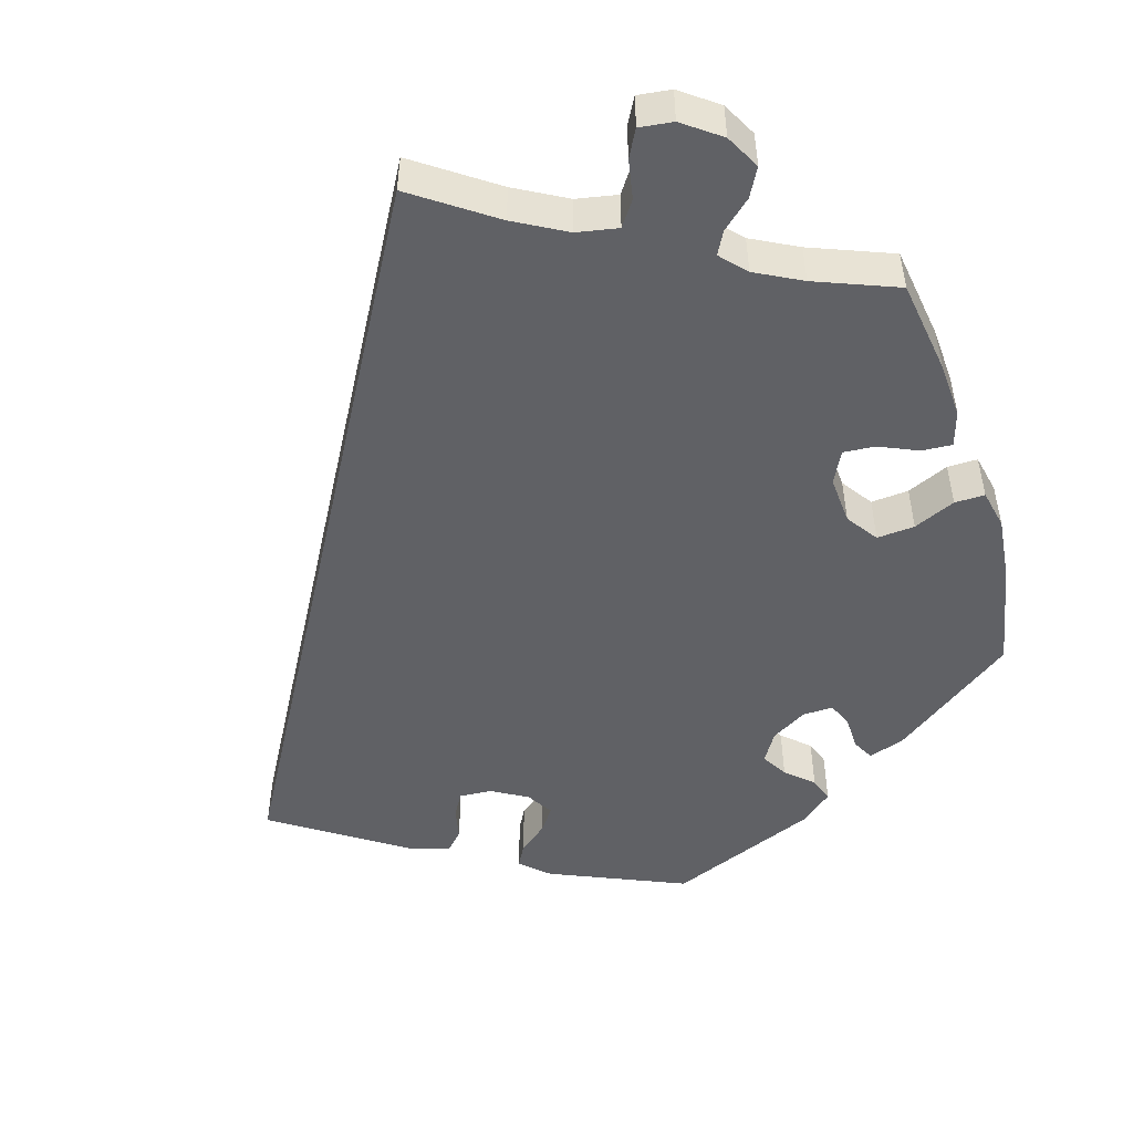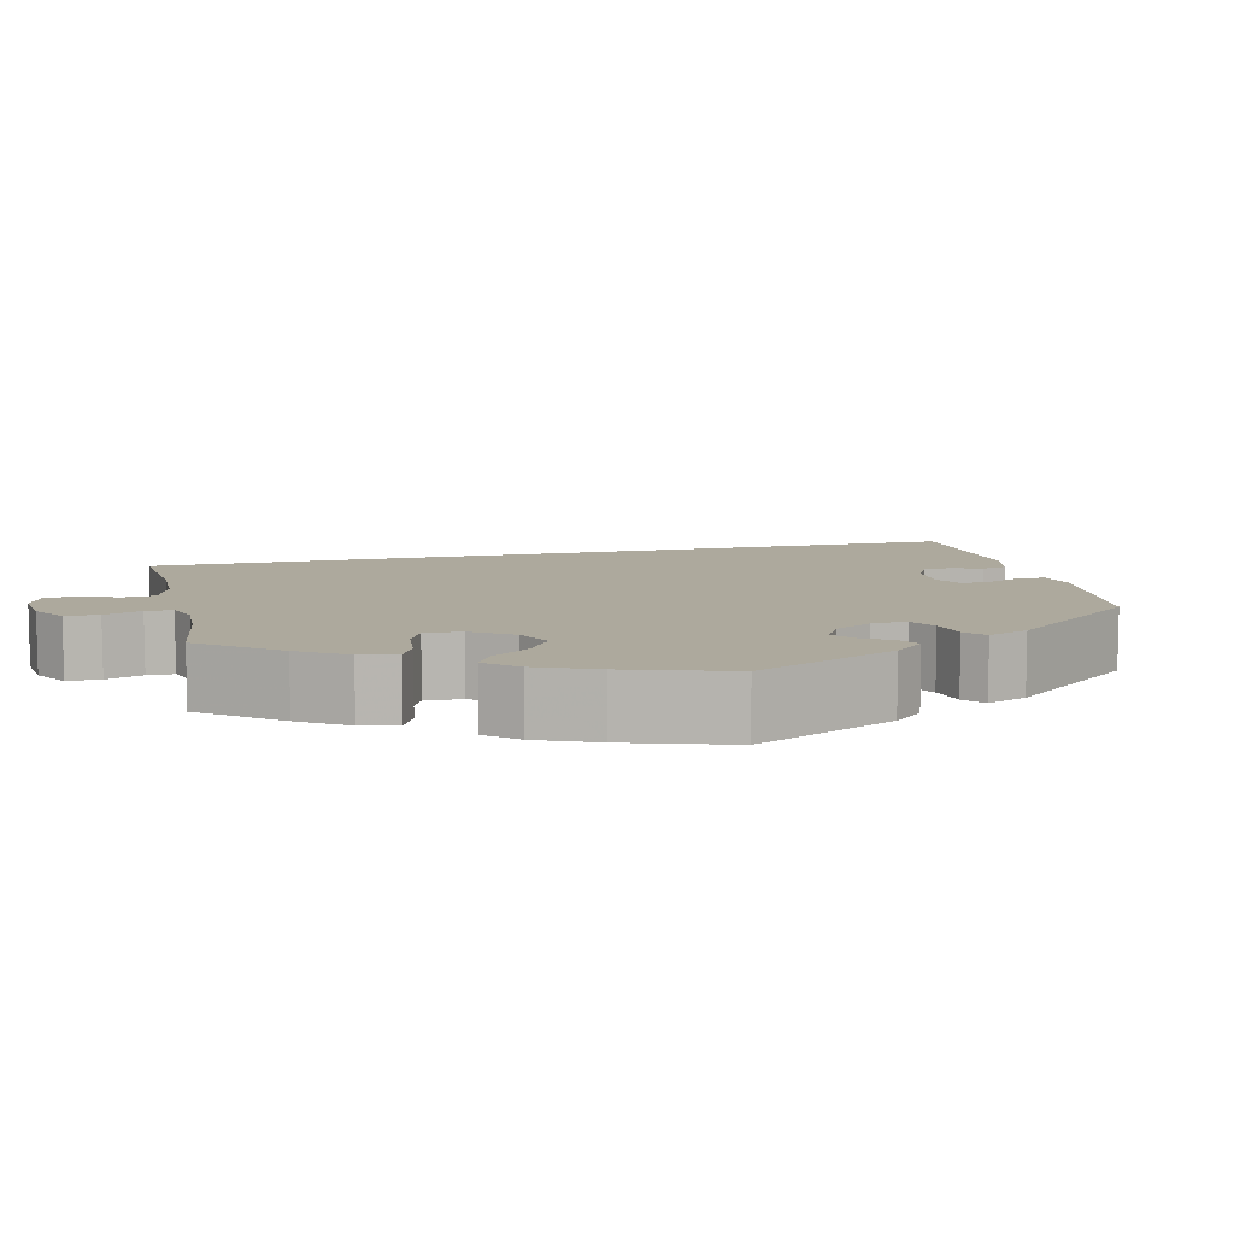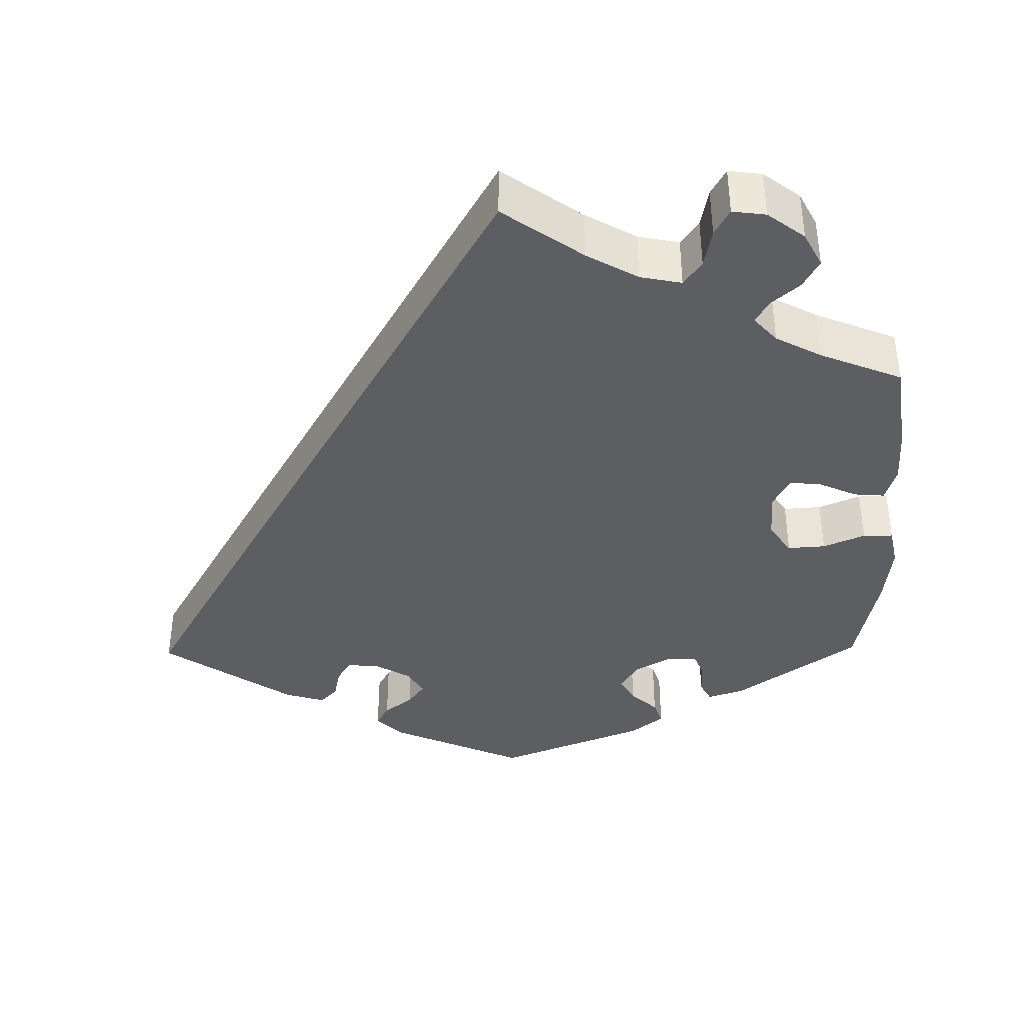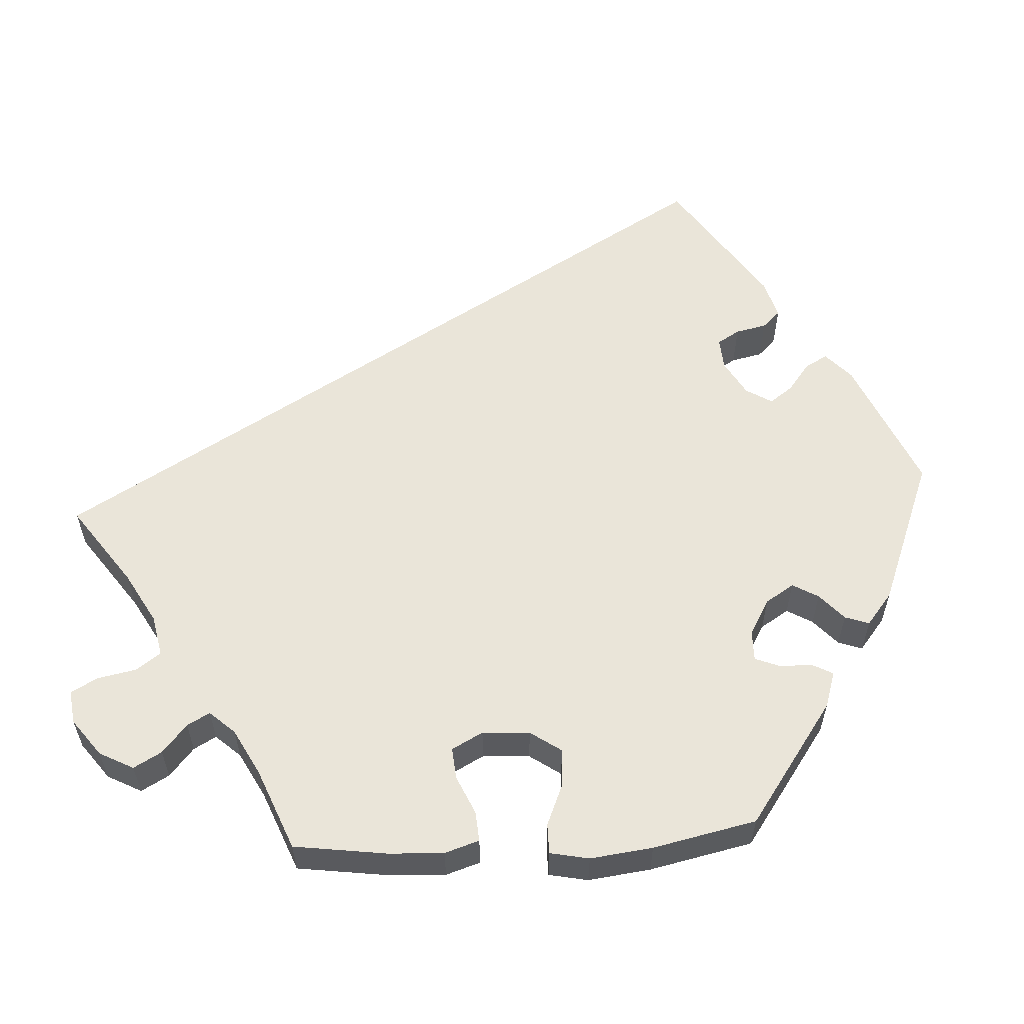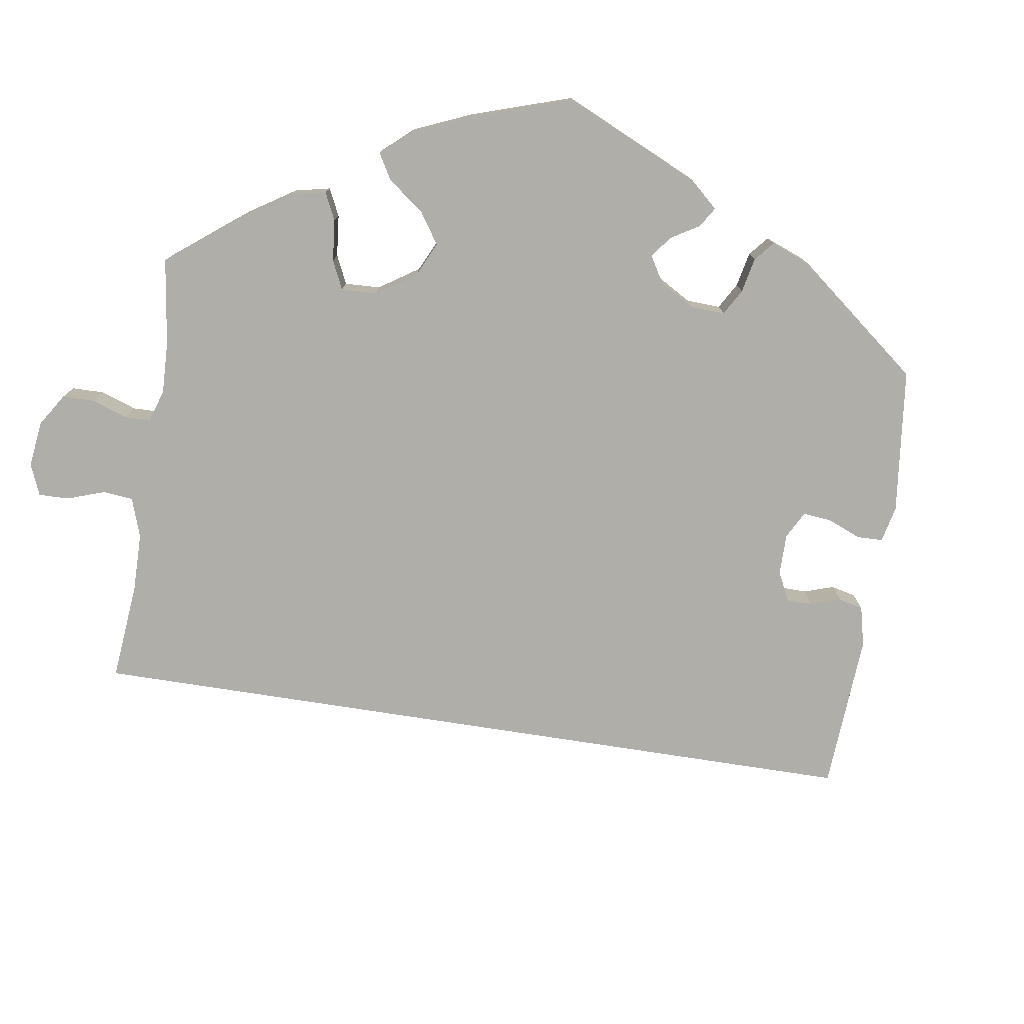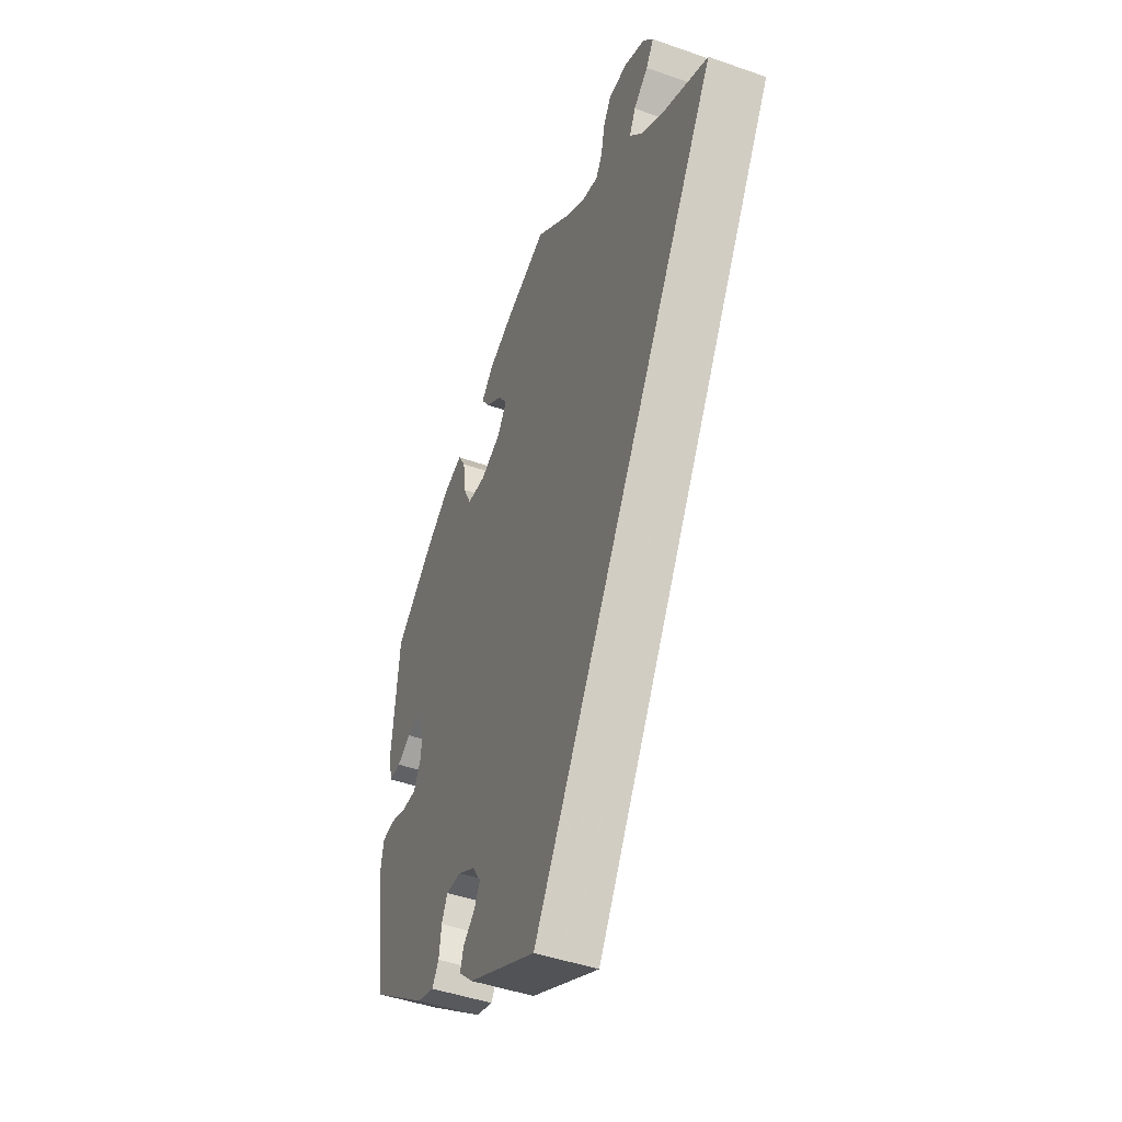
<metadata>
{"format":"obj","ext":"obj","renderer":"f3d","projection":"perspective","resolution":1024,"background":"white","views":[{"elev":-50.0,"azim":-42.6,"up":"+Y"},{"elev":8.9,"azim":46.4,"up":"+Y"},{"elev":-39.4,"azim":-59.2,"up":"+Y"},{"elev":58.2,"azim":26.6,"up":"+Y"},{"elev":-77.5,"azim":51.2,"up":"+Y"},{"elev":-45.6,"azim":-112.1,"up":"+Z"}]}
</metadata>
<code>
v 0.351 0.07 -0.399
v 0.306 0.07 -0.413
v 0.289 0.07 -0.385
v 0.283 0.07 -0.34
v 0.268 0.07 -0.307
v 0.229 0.07 -0.308
v 0.184 0.07 -0.334
v 0.161 0.07 -0.368
v 0.177 0.07 -0.397
v 0.207 0.07 -0.424
v 0.216 0.07 -0.454
v 0.178 0.07 -0.49
v 0 0.07 -0.578
v -0.501 0.07 0.289
v -0.388 0.07 0.341
v -0.324 0.07 0.379
v -0.289 0.07 0.419
v -0.305 0.07 0.454
v -0.343 0.07 0.487
v -0.363 0.07 0.52
v -0.337 0.07 0.554
v -0.283 0.07 0.577
v -0.234 0.07 0.575
v -0.213 0.07 0.54
v -0.204 0.07 0.493
v -0.187 0.07 0.465
v -0.145 0.07 0.474
v -0.089 0.07 0.509
v -0.001 0.07 0.578
v 0.11 0.07 0.533
v 0.172 0.07 0.501
v 0.203 0.07 0.467
v 0.181 0.07 0.435
v 0.138 0.07 0.404
v 0.115 0.07 0.371
v 0.139 0.07 0.333
v 0.193 0.07 0.306
v 0.241 0.07 0.31
v 0.262 0.07 0.353
v 0.269 0.07 0.41
v 0.288 0.07 0.443
v 0.336 0.07 0.427
v 0.4 0.07 0.379
v 0.5 0.07 0.289
v 0.518 0.07 0.1
v 0.508 0.07 0.053
v 0.478 0.07 0.054
v 0.442 0.07 0.074
v 0.408 0.07 0.079
v 0.389 0.07 0.045
v 0.389 0.07 -0.007
v 0.409 0.07 -0.045
v 0.447 0.07 -0.045
v 0.49 0.07 -0.031
v 0.522 0.07 -0.037
v 0.53 0.07 -0.089
v 0.5 0.07 -0.289
v 0.351 0 -0.399
v 0.306 0 -0.413
v 0.289 0 -0.385
v 0.283 0 -0.34
v 0.268 0 -0.307
v 0.229 0 -0.308
v 0.184 0 -0.334
v 0.161 0 -0.368
v 0.177 0 -0.397
v 0.207 0 -0.424
v 0.216 0 -0.454
v 0.178 0 -0.49
v 0 0 -0.578
v -0.501 0 0.289
v -0.388 0 0.341
v -0.324 0 0.379
v -0.289 0 0.419
v -0.305 0 0.454
v -0.343 0 0.487
v -0.363 0 0.52
v -0.337 0 0.554
v -0.283 0 0.577
v -0.234 0 0.575
v -0.213 0 0.54
v -0.204 0 0.493
v -0.187 0 0.465
v -0.145 0 0.474
v -0.089 0 0.509
v -0.001 0 0.578
v 0.11 0 0.533
v 0.172 0 0.501
v 0.203 0 0.467
v 0.181 0 0.435
v 0.138 0 0.404
v 0.115 0 0.371
v 0.139 0 0.333
v 0.193 0 0.306
v 0.241 0 0.31
v 0.262 0 0.353
v 0.269 0 0.41
v 0.288 0 0.443
v 0.336 0 0.427
v 0.4 0 0.379
v 0.5 0 0.289
v 0.518 0 0.1
v 0.508 0 0.053
v 0.478 0 0.054
v 0.442 0 0.074
v 0.408 0 0.079
v 0.389 0 0.045
v 0.389 0 -0.007
v 0.409 0 -0.045
v 0.447 0 -0.045
v 0.49 0 -0.031
v 0.522 0 -0.037
v 0.53 0 -0.089
v 0.5 0 -0.289
f 53 54 55 56
f 52 53 56 57
f 51 52 57 1
f 45 46 47 48
f 45 48 49
f 44 45 49
f 43 44 49 50
f 39 40 41 42
f 38 39 42 43
f 31 32 33 34
f 31 34 35
f 28 29 30 31
f 27 28 31 35
f 26 27 35 36
f 22 23 24 25
f 22 25 26
f 21 22 26
f 18 19 20 21
f 17 18 21 26
f 16 17 26 36
f 12 13 14 15
f 9 10 11 12
f 8 9 12 15
f 7 8 15 16
f 1 2 3 4
f 50 51 1 4
f 38 43 50 4
f 37 38 4 5
f 36 37 5 6
f 6 7 16 36
f 113 112 111 110
f 114 113 110 109
f 58 114 109 108
f 105 104 103 102
f 106 105 102
f 106 102 101
f 107 106 101 100
f 99 98 97 96
f 100 99 96 95
f 91 90 89 88
f 92 91 88
f 88 87 86 85
f 92 88 85 84
f 93 92 84 83
f 82 81 80 79
f 83 82 79
f 83 79 78
f 78 77 76 75
f 83 78 75 74
f 93 83 74 73
f 72 71 70 69
f 69 68 67 66
f 72 69 66 65
f 73 72 65 64
f 61 60 59 58
f 61 58 108 107
f 61 107 100 95
f 62 61 95 94
f 63 62 94 93
f 93 73 64 63
f 1 58 59 2
f 2 59 60 3
f 3 60 61 4
f 4 61 62 5
f 5 62 63 6
f 6 63 64 7
f 7 64 65 8
f 8 65 66 9
f 9 66 67 10
f 10 67 68 11
f 11 68 69 12
f 12 69 70 13
f 13 70 71 14
f 14 71 72 15
f 15 72 73 16
f 16 73 74 17
f 17 74 75 18
f 18 75 76 19
f 19 76 77 20
f 20 77 78 21
f 21 78 79 22
f 22 79 80 23
f 23 80 81 24
f 24 81 82 25
f 25 82 83 26
f 26 83 84 27
f 27 84 85 28
f 28 85 86 29
f 29 86 87 30
f 30 87 88 31
f 31 88 89 32
f 32 89 90 33
f 33 90 91 34
f 34 91 92 35
f 35 92 93 36
f 36 93 94 37
f 37 94 95 38
f 38 95 96 39
f 39 96 97 40
f 40 97 98 41
f 41 98 99 42
f 42 99 100 43
f 43 100 101 44
f 44 101 102 45
f 45 102 103 46
f 46 103 104 47
f 47 104 105 48
f 48 105 106 49
f 49 106 107 50
f 50 107 108 51
f 51 108 109 52
f 52 109 110 53
f 53 110 111 54
f 54 111 112 55
f 55 112 113 56
f 56 113 114 57
f 57 114 58 1

</code>
